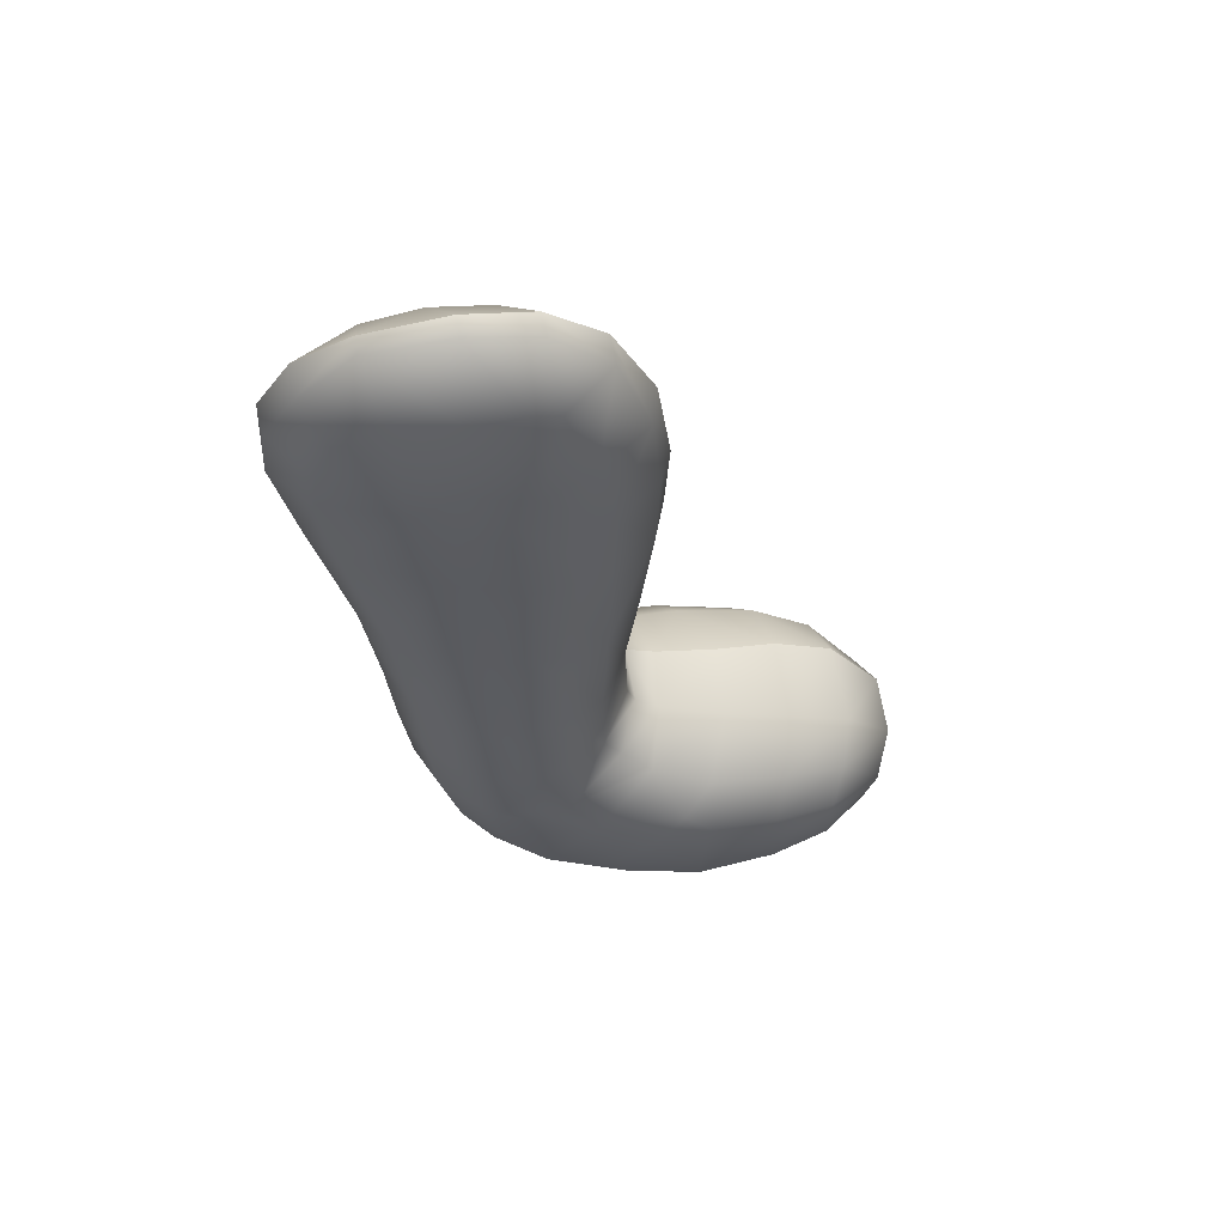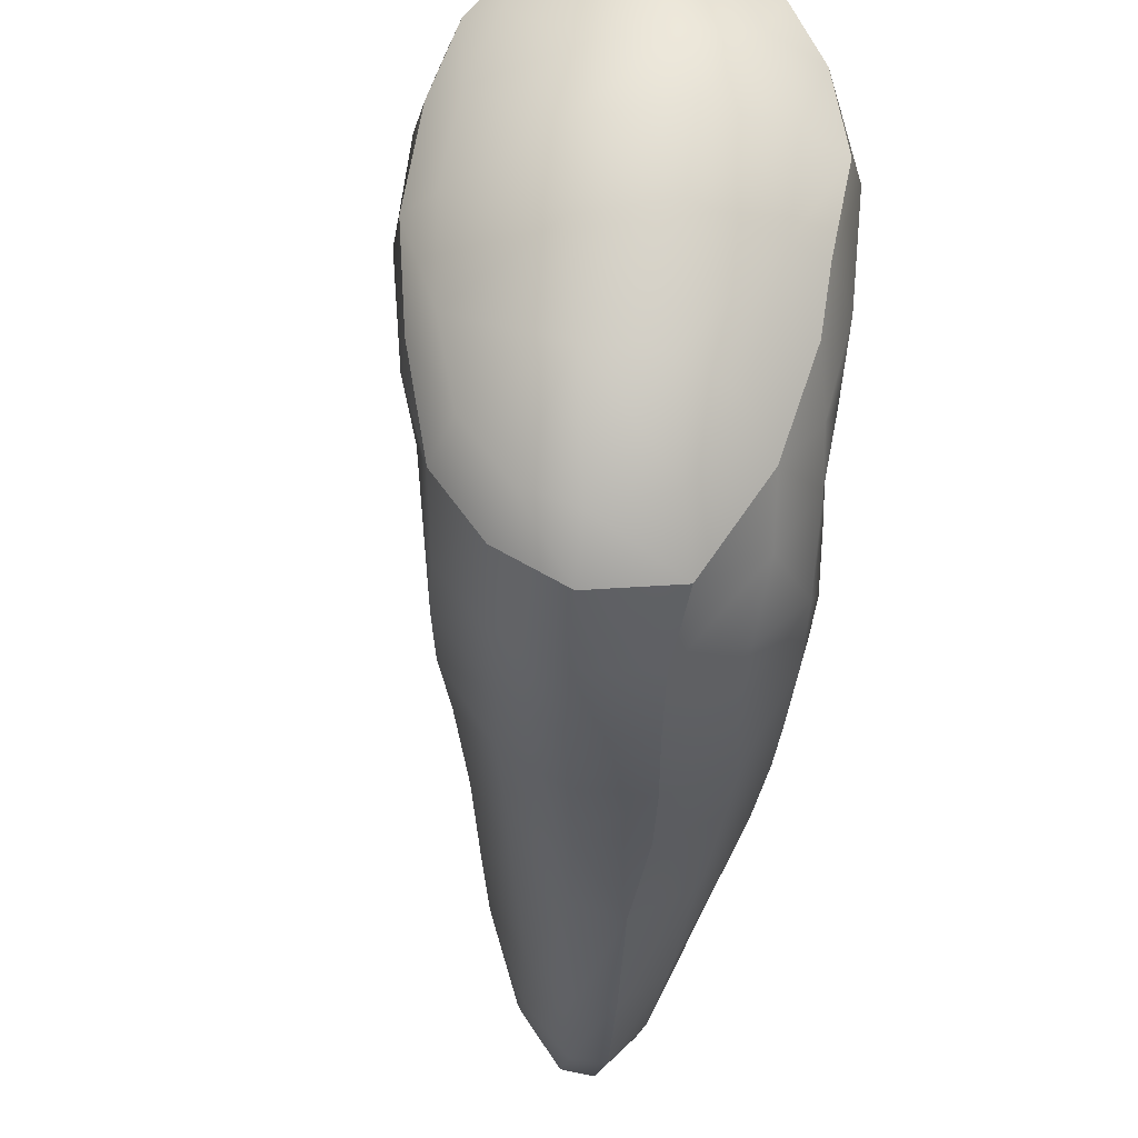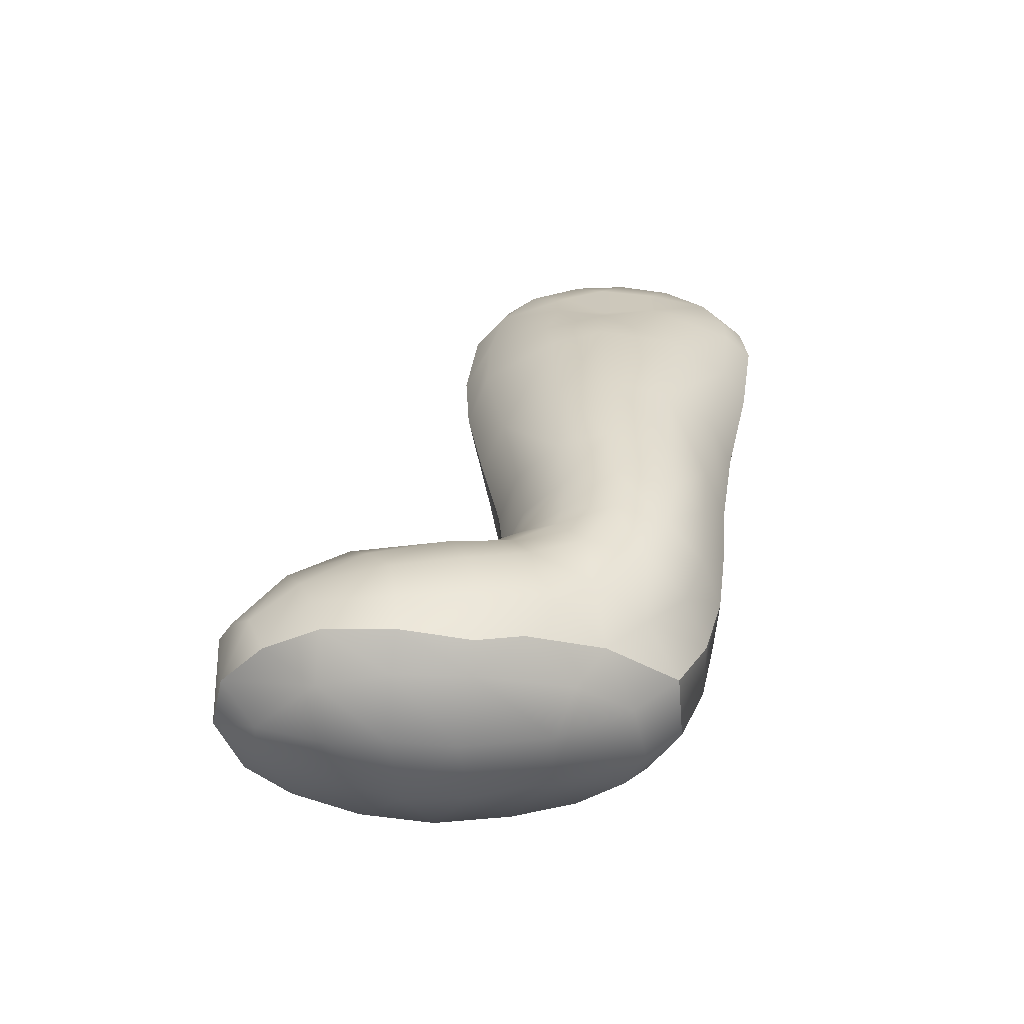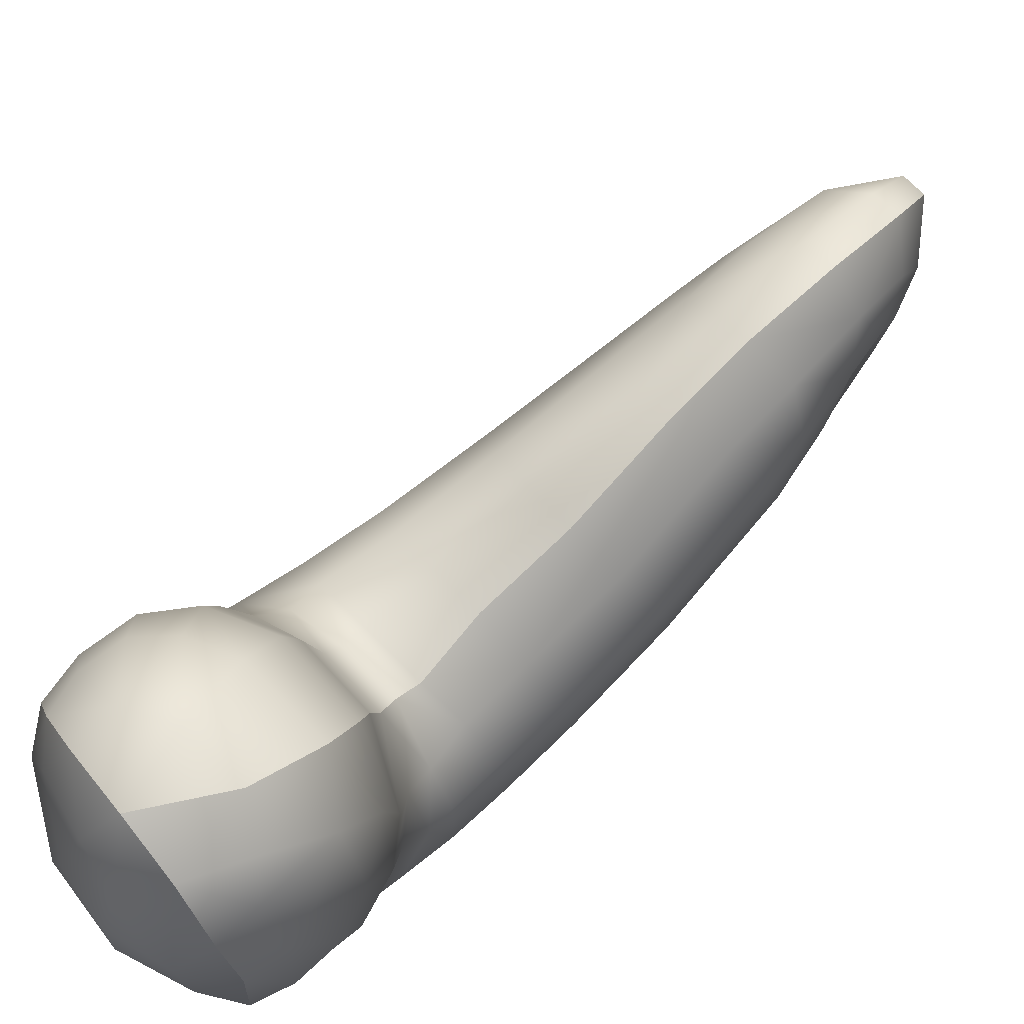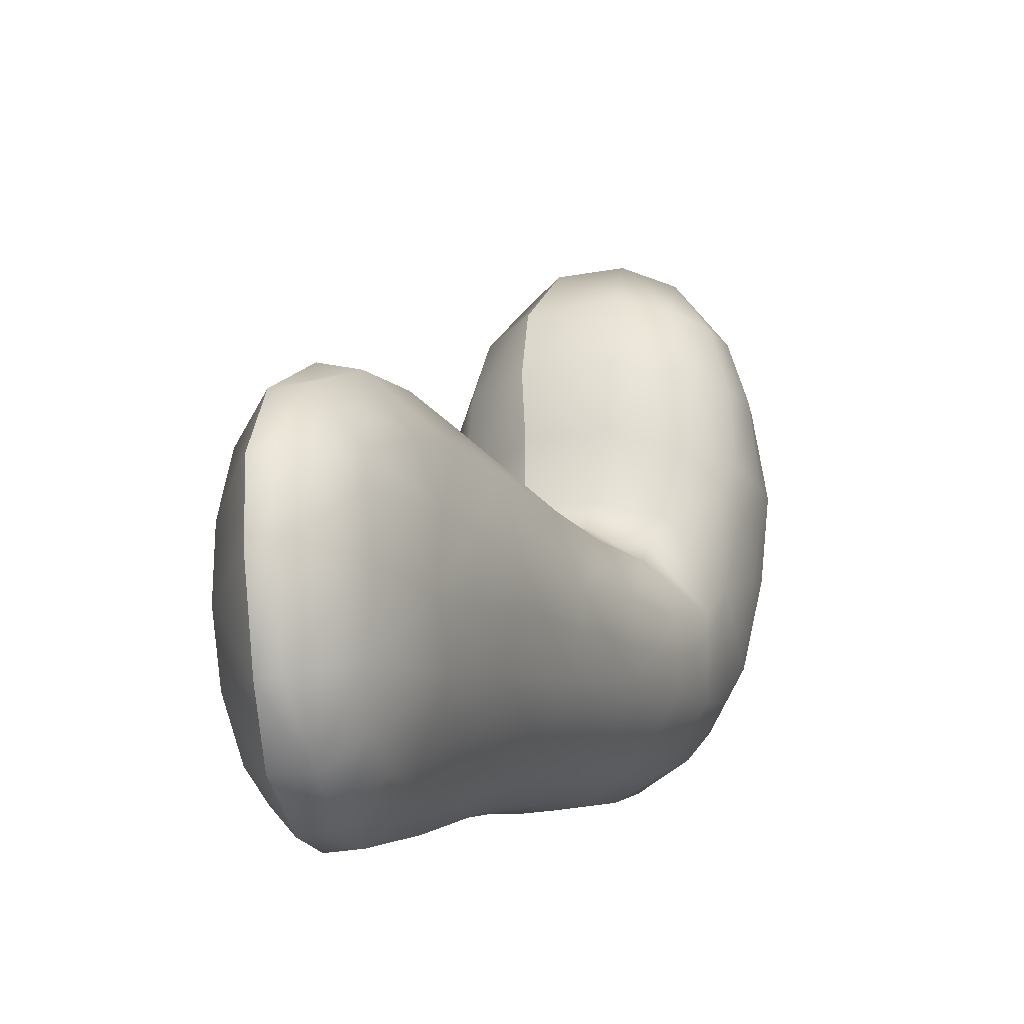
<metadata>
{"format":"obj","ext":"obj","renderer":"f3d","projection":"perspective","resolution":1024,"background":"white","views":[{"elev":64.7,"azim":-95.1,"up":"+Y"},{"elev":-22.8,"azim":-6.4,"up":"+Z"},{"elev":-58.7,"azim":90.4,"up":"+Y"},{"elev":79.3,"azim":43.4,"up":"+Z"},{"elev":-12.5,"azim":-164.7,"up":"+Z"}]}
</metadata>
<code>
g Toys_3_bear_HindPaw009
v -0.00765 -0.3452 0.2381
v -0.002678 -0.3908 0.2307
v -0.03566 -0.3854 0.2387
v 0.01351 -0.3598 0.2272
v 4.957e-05 -0.3103 0.2074
v 0.02563 -0.3746 0.2151
v 0.0237 -0.3979 0.2055
v 0.0267 -0.3323 0.199
v 0.03865 -0.3586 0.1881
v 0.03083 -0.3137 0.1646
v -0.001147 -0.2937 0.1721
v 0.04176 -0.3804 0.1798
v 0.03826 -0.4017 0.1739
v 0.04622 -0.3399 0.1524
v 0.03227 -0.308 0.1174
v -0.004747 -0.2869 0.1359
v -0.005525 -0.2817 0.1005
v 0.05102 -0.3894 0.1339
v 0.04358 -0.4092 0.133
v 0.03531 -0.4081 0.09238
v 0.05324 -0.3632 0.1381
v 0.04771 -0.3817 0.08625
v 0.03224 -0.4002 0.06591
v 0.04622 -0.3276 0.1059
v 0.05238 -0.3541 0.09658
v 0.02638 -0.2985 0.08672
v 0.03735 -0.378 0.04529
v 0.01772 -0.3915 0.02196
v 0.0458 -0.3598 0.06015
v 0.03973 -0.3169 0.07185
v 0.02455 -0.283 0.06644
v -0.00696 -0.2718 0.08228
v 0.03965 -0.3588 0.02822
v 0.04582 -0.3394 0.06199
v 0.04211 -0.3032 0.04685
v 0.04595 -0.3265 0.03072
v 0.01954 -0.3697 -0.001119
v -0.01051 -0.3824 -0.01877
v -0.01425 -0.3469 -0.03694
v 0.03946 -0.3326 -0.00222
v 0.016 -0.3425 -0.02447
v -0.01118 -0.3087 -0.04814
v 0.01719 -0.3054 -0.03735
v -0.005992 -0.2646 -0.05418
v 0.04956 -0.296 0.01467
v 0.02427 -0.2615 -0.04193
v -0.002377 -0.2215 -0.05821
v 0.04077 -0.3004 -0.01615
v 0.04236 -0.2882 0.04369
v 0.05213 -0.2617 0.01185
v 0.04187 -0.2616 -0.02325
v 0.02581 -0.2183 -0.04589
v 0.044 -0.259 0.04153
v 0.04497 -0.2174 -0.0235
v 0.0249 -0.1567 -0.0551
v -0.003407 -0.1547 -0.06863
v 0.001646 -0.0826 -0.08453
v 0.04662 -0.1552 -0.02538
v 0.02348 -0.07941 -0.07024
v 0.005455 -0.01894 -0.0945
v 0.05434 -0.219 0.01397
v 0.02166 -0.2574 0.06546
v -0.00431 -0.2585 0.07802
v 0.05456 -0.1546 0.007348
v 0.04452 -0.07452 -0.03099
v 0.02211 -0.02347 -0.07747
v 0.04616 -0.2199 0.04489
v 0.02382 -0.2193 0.06933
v -0.0066 -0.2182 0.08093
v -0.002196 -0.1635 0.09186
v 0.05047 -0.1563 0.043
v 0.02825 -0.1618 0.07782
v 0.02065 0.001731 -0.07722
v 0.003843 0.01692 -0.09168
v 0.05056 -0.07258 0.01103
v 0.02511 -0.08917 0.08902
v -0.002666 -0.09874 0.102
v 0.04697 -0.08194 0.04552
v 0.03869 -0.01375 -0.0253
v 0.02053 0.02953 -0.06589
v 0.003881 0.05005 -0.07204
v 0.026 -0.04575 0.08758
v -0.001366 -0.0491 0.1045
v 0.04346 -0.05235 0.04888
v 0.04363 -0.03255 0.009522
v 0.02258 0.04936 -0.04023
v 0.000319 0.07456 -0.04077
v 0.02542 0.001182 0.0786
v 0.00291 0.005492 0.09738
v 0.005814 0.05142 0.07495
v 0.0379 -0.01129 0.03872
v 0.03008 0.0006738 0.006216
v 0.03289 0.0223 -0.02671
v 0.02395 0.05726 -0.008629
v 0.001533 0.08393 0.006242
v 0.02483 0.03603 0.05663
v 0.004374 0.07683 0.04399
v 0.03398 0.01578 0.03445
v 0.03169 0.0332 0.007458
v 0.02442 0.05411 0.02386
v 0.005814 0.05142 0.07495
v 0.00291 0.005492 0.09738
v -0.01609 0.003818 0.09343
v -0.001366 -0.0491 0.1045
v -0.009936 0.04987 0.07661
v 0.004374 0.07683 0.04399
v -0.01943 -0.04766 0.09784
v -0.002666 -0.09874 0.102
v -0.008917 0.07646 0.04536
v 0.001533 0.08393 0.006242
v -0.01074 0.08382 0.007427
v 0.000319 0.07456 -0.04077
v -0.0391 -0.04594 0.0732
v -0.02248 -0.1004 0.09587
v -0.03637 -0.001262 0.06607
v -0.03105 0.04352 0.05055
v -0.03278 0.04788 0.03429
v -0.04538 -0.01021 0.03735
v -0.03004 -0.162 0.08731
v -0.002196 -0.1635 0.09186
v -0.0066 -0.2182 0.08093
v -0.03512 0.04659 0.005443
v -0.0462 0.001258 0.004206
v -0.05085 -0.04115 0.03621
v -0.04515 -0.09262 0.07185
v -0.05355 -0.1576 0.06853
v -0.0353 -0.2178 0.07909
v -0.01053 0.07563 -0.03942
v -0.05826 -0.0823 0.03015
v -0.03228 0.04489 -0.0303
v -0.0462 -0.01385 -0.02513
v -0.01432 0.04702 -0.07119
v 0.003881 0.05005 -0.07204
v -0.05243 -0.03459 0.005062
v -0.02975 0.02841 -0.05622
v -0.01169 0.01453 -0.08952
v 0.003843 0.01692 -0.09168
v -0.03002 0.003535 -0.06682
v -0.01133 -0.02035 -0.09304
v 0.005455 -0.01894 -0.0945
v 0.001646 -0.0826 -0.08453
v -0.031 -0.02066 -0.06947
v -0.01468 -0.08237 -0.08189
v -0.003407 -0.1547 -0.06863
v -0.05485 -0.06848 -0.01799
v -0.03523 -0.07248 -0.06402
v -0.02638 -0.1561 -0.06303
v -0.04923 -0.1497 -0.04499
v -0.06567 -0.1428 -0.01067
v -0.03249 -0.2182 -0.05541
v -0.002377 -0.2215 -0.05821
v -0.005992 -0.2646 -0.05418
v -0.05821 -0.214 -0.03867
v -0.03911 -0.2623 -0.05129
v -0.01118 -0.3087 -0.04814
v -0.06804 -0.1454 0.03047
v -0.07787 -0.2064 -0.001546
v -0.06487 -0.2583 -0.03606
v -0.04526 -0.3054 -0.04548
v -0.01425 -0.3469 -0.03694
v -0.06213 -0.2169 0.06466
v -0.07053 -0.2567 0.06471
v -0.07795 -0.2099 0.03698
v -0.04784 -0.3452 -0.03664
v -0.01051 -0.3824 -0.01877
v -0.04998 -0.38 -0.022
v -0.06896 -0.3045 -0.03142
v -0.0748 -0.3394 -0.02126
v -0.07904 -0.3735 -0.003691
v -0.08802 -0.2541 0.03565
v -0.08773 -0.2571 -0.0008704
v -0.09307 -0.2989 0.00104
v -0.09498 -0.3318 0.005478
v -0.1001 -0.3143 0.05941
v -0.09916 -0.3647 0.02759
v -0.09574 -0.2881 0.04263
v -0.1082 -0.349 0.07103
v -0.1081 -0.3712 0.0738
v -0.1122 -0.3526 0.1185
v -0.1114 -0.3768 0.1185
v -0.1034 -0.3788 0.1645
v -0.1054 -0.3287 0.09397
v -0.07678 -0.2886 0.0919
v -0.09951 -0.312 0.1095
v -0.1046 -0.3227 0.1249
v -0.106 -0.3537 0.1658
v -0.0702 -0.2751 0.07469
v -0.08482 -0.2973 0.1259
v -0.0948 -0.3587 0.198
v -0.09067 -0.3799 0.1994
v -0.0677 -0.357 0.2315
v -0.06959 -0.3818 0.2245
v -0.03566 -0.3854 0.2387
v -0.09003 -0.3352 0.1999
v -0.1008 -0.3252 0.1644
v -0.08219 -0.3037 0.17
v -0.07292 -0.3193 0.2067
v -0.04198 -0.3456 0.2405
v -0.00765 -0.3452 0.2381
v -0.04729 -0.3097 0.2125
v 4.957e-05 -0.3103 0.2074
v -0.04915 -0.2908 0.1736
v -0.001147 -0.2937 0.1721
v -0.004747 -0.2869 0.1359
v -0.0476 -0.2845 0.1371
v -0.04192 -0.2798 0.09918
v -0.005525 -0.2817 0.1005
v -0.00696 -0.2718 0.08228
v -0.03938 -0.2714 0.08537
v -0.03894 -0.2582 0.08067
v -0.00431 -0.2585 0.07802
v 0.03531 -0.4081 0.09238
v 0.03224 -0.4002 0.06591
v 0.01926 -0.4179 0.09376
v 0.04358 -0.4092 0.133
v 0.004276 -0.408 0.03868
v 0.01772 -0.3915 0.02196
v -0.01571 -0.4024 0.007029
v -0.01051 -0.3824 -0.01877
v 0.02293 -0.421 0.1357
v 0.03826 -0.4017 0.1739
v -0.02165 -0.4183 0.04954
v -0.04894 -0.3985 -0.0004355
v -0.04998 -0.38 -0.022
v -0.05373 -0.4162 0.05196
v -0.07279 -0.3939 0.009936
v -0.07904 -0.3735 -0.003691
v -0.09154 -0.389 0.03715
v -0.09916 -0.3647 0.02759
v -0.1081 -0.3712 0.0738
v -0.09875 -0.3916 0.07397
v -0.1114 -0.3768 0.1185
v -0.01816 -0.4298 0.1012
v -0.05802 -0.4234 0.09579
v -0.0993 -0.3961 0.1177
v -0.05868 -0.4239 0.1323
v -0.09144 -0.3975 0.1591
v -0.1034 -0.3788 0.1645
v -0.09067 -0.3799 0.1994
v -0.01319 -0.4311 0.1392
v -0.07742 -0.3965 0.1929
v -0.06959 -0.3818 0.2245
v 0.01424 -0.4183 0.1761
v 0.0237 -0.3979 0.2055
v -0.002678 -0.3908 0.2307
v -0.04941 -0.4203 0.1666
v -0.04397 -0.4049 0.2133
v -0.03566 -0.3854 0.2387
v -0.01839 -0.4262 0.1703
v -0.01936 -0.4105 0.2114
g Toys_3_bear_HindPaw009_0
f 3 2 1
f 4 1 2
f 1 4 5
f 4 2 6
f 6 2 7
f 4 8 5
f 4 6 8
f 9 6 7
f 6 9 8
f 8 10 5
f 10 11 5
f 12 9 7
f 7 13 12
f 9 14 8
f 14 10 8
f 10 15 11
f 15 16 11
f 16 15 17
f 13 18 12
f 19 18 13
f 19 20 18
f 9 12 21
f 18 21 12
f 14 9 21
f 20 22 18
f 18 22 21
f 22 20 23
f 14 24 10
f 24 15 10
f 21 25 14
f 22 25 21
f 25 24 14
f 15 26 17
f 15 24 26
f 23 27 22
f 27 23 28
f 22 27 29
f 22 29 25
f 30 24 25
f 24 30 26
f 26 31 17
f 31 32 17
f 27 28 33
f 27 33 29
f 25 29 34
f 34 30 25
f 29 33 34
f 30 35 26
f 35 31 26
f 30 34 36
f 33 36 34
f 35 30 36
f 37 33 28
f 37 28 38
f 38 39 37
f 40 36 33
f 37 40 33
f 39 41 37
f 40 37 41
f 39 42 41
f 42 43 41
f 40 41 43
f 43 42 44
f 35 36 45
f 36 40 45
f 46 43 44
f 46 44 47
f 48 40 43
f 40 48 45
f 48 43 46
f 49 35 45
f 49 31 35
f 50 45 48
f 45 50 49
f 51 48 46
f 51 50 48
f 52 46 47
f 51 46 52
f 31 49 53
f 50 53 49
f 51 54 50
f 54 51 52
f 52 47 55
f 47 56 55
f 55 56 57
f 52 55 58
f 54 52 58
f 59 55 57
f 55 59 58
f 59 57 60
f 54 61 50
f 50 61 53
f 62 31 53
f 32 31 62
f 63 32 62
f 54 58 64
f 61 54 64
f 59 65 58
f 64 58 65
f 66 59 60
f 59 66 65
f 62 53 67
f 61 67 53
f 62 68 63
f 68 62 67
f 68 69 63
f 69 68 70
f 64 71 61
f 71 67 61
f 68 67 72
f 68 72 70
f 67 71 72
f 73 66 60
f 74 73 60
f 64 75 71
f 75 64 65
f 72 76 70
f 76 77 70
f 72 71 78
f 75 78 71
f 76 72 78
f 73 79 66
f 66 79 65
f 80 73 74
f 73 80 79
f 81 80 74
f 77 76 82
f 83 77 82
f 76 78 84
f 75 84 78
f 82 76 84
f 75 65 85
f 75 85 84
f 79 85 65
f 86 80 81
f 87 86 81
f 83 82 88
f 89 83 88
f 89 88 90
f 84 91 82
f 91 84 85
f 91 88 82
f 79 92 85
f 85 92 91
f 80 93 79
f 86 93 80
f 93 92 79
f 86 87 94
f 94 93 86
f 95 94 87
f 88 96 90
f 90 96 97
f 98 88 91
f 91 92 98
f 98 96 88
f 92 93 99
f 99 93 94
f 92 99 98
f 97 100 95
f 96 100 97
f 100 94 95
f 96 98 100
f 99 94 100
f 98 99 100
f 103 102 101
f 104 102 103
f 105 103 101
f 105 101 106
f 107 104 103
f 108 104 107
f 109 105 106
f 109 106 110
f 111 109 110
f 111 110 112
f 107 103 113
f 114 108 107
f 107 113 114
f 103 105 115
f 103 115 113
f 105 109 116
f 105 116 115
f 117 116 109
f 117 109 111
f 116 118 115
f 115 118 113
f 117 118 116
f 114 119 108
f 119 120 108
f 121 120 119
f 122 117 111
f 118 117 123
f 117 122 123
f 118 124 113
f 124 118 123
f 113 125 114
f 125 113 124
f 126 119 114
f 125 126 114
f 127 121 119
f 127 119 126
f 111 128 122
f 128 111 112
f 129 125 124
f 126 125 129
f 128 130 122
f 130 123 122
f 123 130 131
f 132 128 112
f 130 128 132
f 133 132 112
f 134 124 123
f 124 134 129
f 134 123 131
f 135 130 132
f 130 135 131
f 136 132 133
f 135 132 136
f 137 136 133
f 138 135 136
f 135 138 131
f 139 136 137
f 138 136 139
f 140 139 137
f 140 141 139
f 142 138 139
f 142 131 138
f 141 143 139
f 139 143 142
f 143 141 144
f 134 131 145
f 145 129 134
f 131 142 146
f 143 146 142
f 145 131 146
f 147 143 144
f 143 147 146
f 146 148 145
f 147 148 146
f 145 149 129
f 148 149 145
f 147 144 150
f 144 151 150
f 151 152 150
f 153 148 147
f 150 153 147
f 148 153 149
f 152 154 150
f 153 150 154
f 152 155 154
f 156 129 149
f 156 126 129
f 153 157 149
f 156 149 157
f 158 153 154
f 153 158 157
f 155 159 154
f 154 159 158
f 159 155 160
f 161 126 156
f 161 127 126
f 127 161 162
f 163 161 156
f 163 156 157
f 162 161 163
f 164 159 160
f 160 165 164
f 165 166 164
f 159 167 158
f 159 164 167
f 168 164 166
f 164 168 167
f 169 168 166
f 163 157 170
f 170 162 163
f 158 171 157
f 158 167 171
f 157 171 170
f 167 172 171
f 167 168 172
f 171 172 170
f 168 169 173
f 168 173 172
f 172 173 174
f 169 175 173
f 173 175 174
f 172 176 170
f 162 170 176
f 176 172 174
f 177 174 175
f 175 178 177
f 179 177 178
f 180 179 178
f 180 181 179
f 174 177 182
f 177 179 182
f 174 183 176
f 182 184 174
f 183 174 184
f 179 185 182
f 182 185 184
f 181 186 179
f 185 179 186
f 187 162 176
f 183 187 176
f 183 184 188
f 184 185 188
f 186 181 189
f 181 190 189
f 189 190 191
f 190 192 191
f 193 191 192
f 189 194 186
f 191 194 189
f 195 185 186
f 194 195 186
f 196 188 185
f 195 196 185
f 194 197 195
f 191 197 194
f 197 196 195
f 198 191 193
f 191 198 197
f 198 193 199
f 198 200 197
f 198 199 200
f 197 200 196
f 199 201 200
f 200 201 202
f 200 202 196
f 201 203 202
f 202 203 204
f 188 196 205
f 196 202 205
f 205 202 204
f 188 205 183
f 206 205 204
f 205 206 183
f 207 206 204
f 183 206 187
f 206 207 208
f 206 209 187
f 209 206 208
f 187 209 162
f 209 208 210
f 209 210 162
f 208 211 210
f 210 127 162
f 211 121 210
f 121 127 210
f 214 213 212
f 214 212 215
f 213 214 216
f 216 217 213
f 216 218 217
f 218 219 217
f 220 214 215
f 220 215 221
f 216 214 222
f 218 216 222
f 219 218 223
f 224 219 223
f 223 218 225
f 218 222 225
f 223 226 224
f 223 225 226
f 226 227 224
f 226 228 227
f 226 225 228
f 228 229 227
f 230 229 228
f 231 230 228
f 228 225 231
f 230 231 232
f 214 233 222
f 214 220 233
f 225 222 234
f 225 234 231
f 222 233 234
f 231 235 232
f 231 234 235
f 234 233 236
f 236 235 234
f 235 237 232
f 237 235 236
f 237 238 232
f 238 237 239
f 220 240 233
f 233 240 236
f 237 241 239
f 239 241 242
f 240 220 243
f 243 220 221
f 243 221 244
f 243 244 245
f 246 237 236
f 246 241 237
f 241 247 242
f 246 247 241
f 248 242 247
f 240 249 236
f 249 246 236
f 249 240 243
f 246 249 247
f 250 243 245
f 245 248 250
f 248 247 250
f 249 243 250
f 249 250 247

</code>
